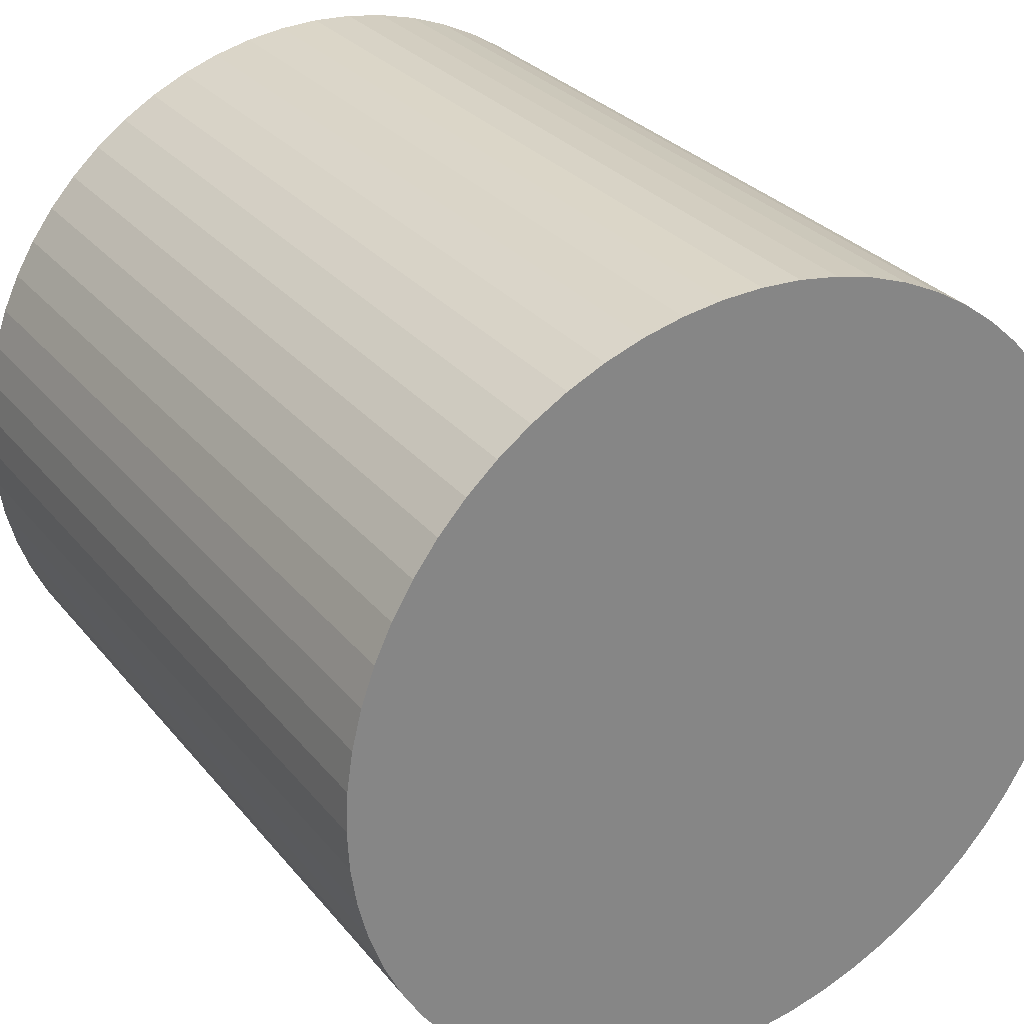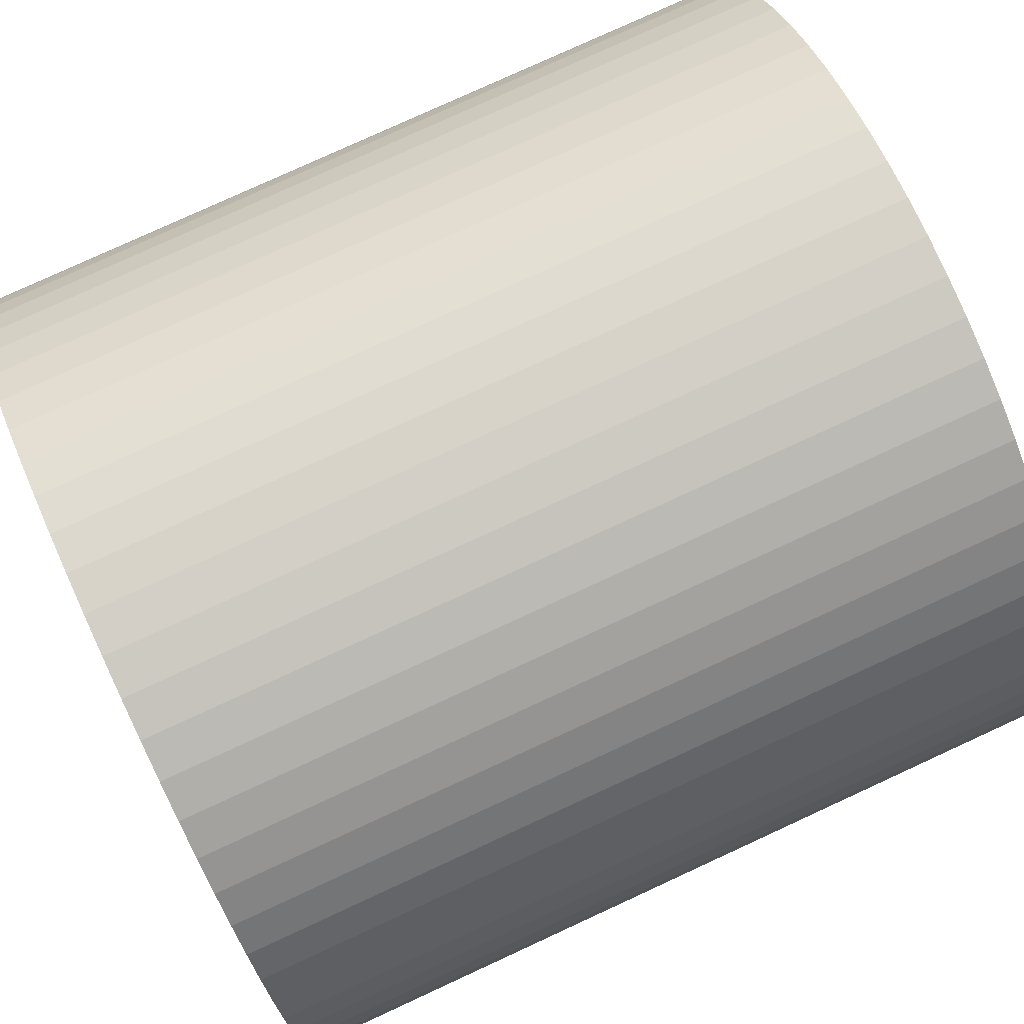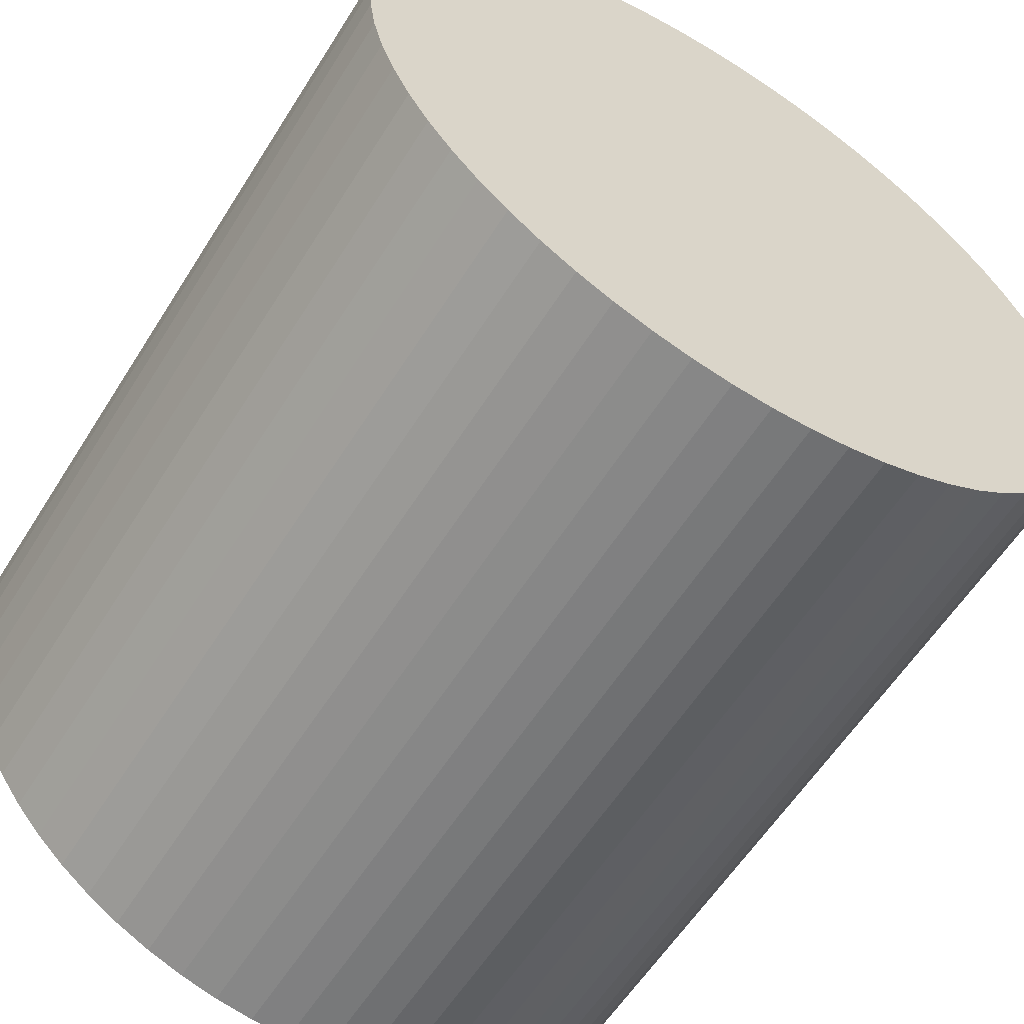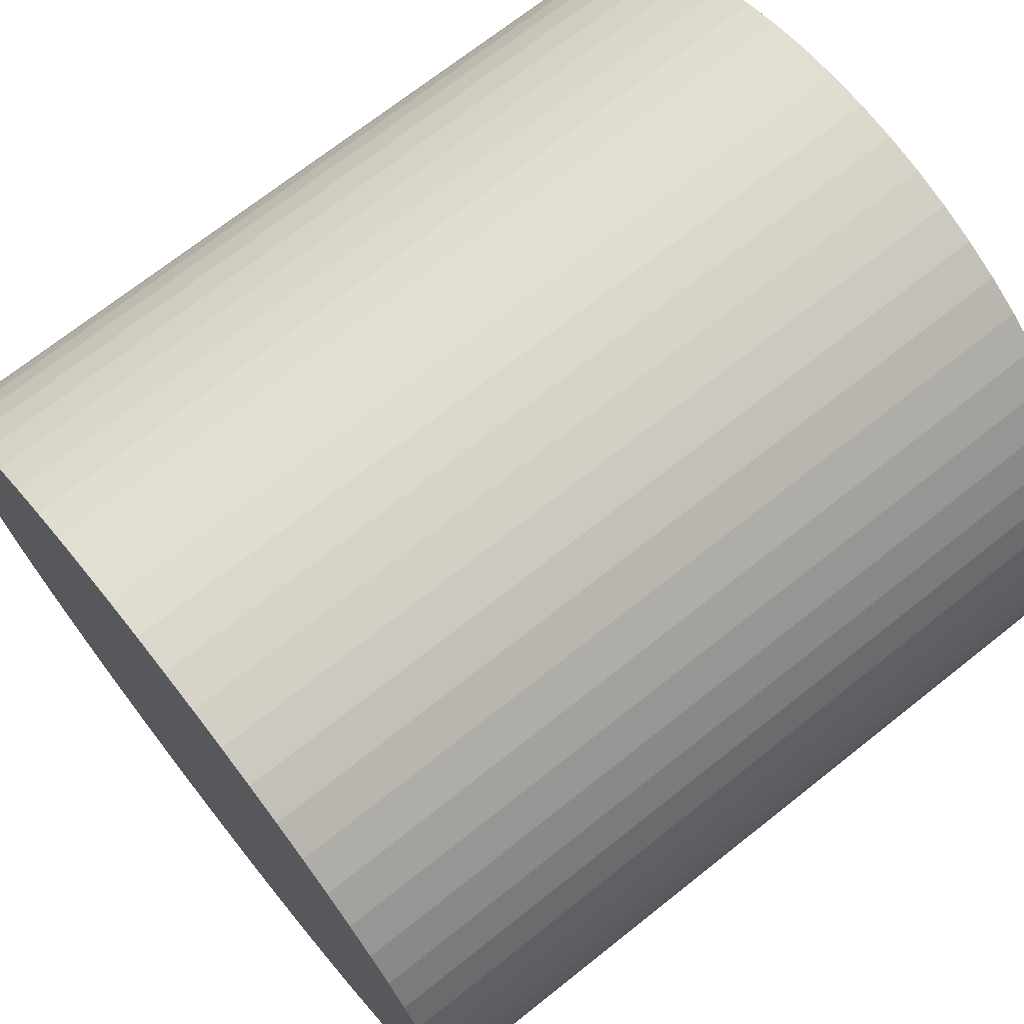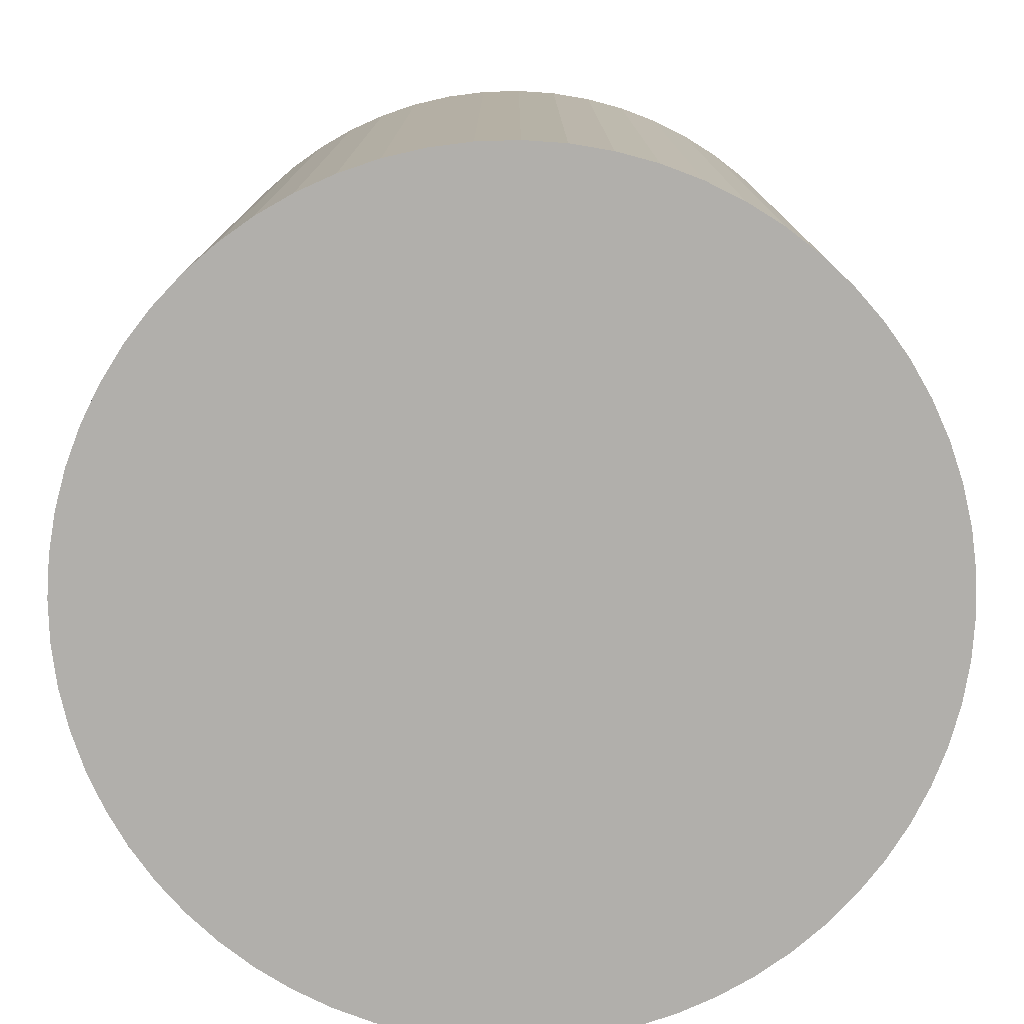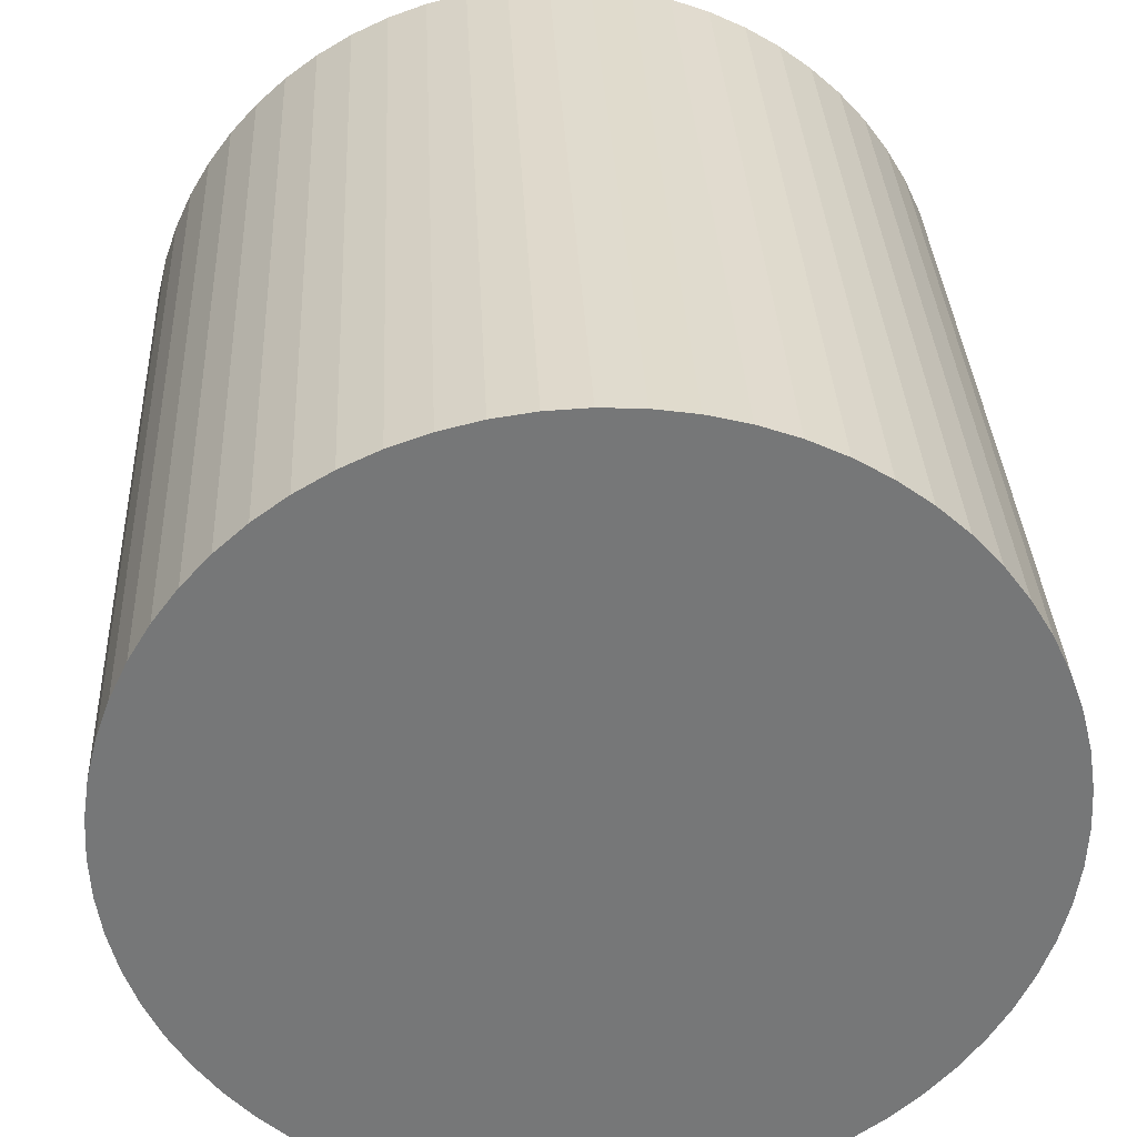
<metadata>
{"format":"obj","ext":"obj","renderer":"f3d","projection":"perspective","resolution":1024,"background":"white","views":[{"elev":28.9,"azim":149.0,"up":"+Z"},{"elev":78.9,"azim":65.3,"up":"+Z"},{"elev":-59.0,"azim":-32.0,"up":"+Z"},{"elev":71.0,"azim":-128.4,"up":"+Z"},{"elev":-78.1,"azim":-29.2,"up":"+Y"},{"elev":33.2,"azim":177.3,"up":"+Z"}]}
</metadata>
<code>
v 0 -1 -1
v 0 1 -1
v 0.09802 -1 -0.9952
v 0.09802 1 -0.9952
v 0.1951 -1 -0.9808
v 0.1951 1 -0.9808
v 0.2903 -1 -0.9569
v 0.2903 1 -0.9569
v 0.3827 -1 -0.9239
v 0.3827 1 -0.9239
v 0.4714 -1 -0.8819
v 0.4714 1 -0.8819
v 0.5556 -1 -0.8315
v 0.5556 1 -0.8315
v 0.6344 -1 -0.773
v 0.6344 1 -0.773
v 0.7071 -1 -0.7071
v 0.7071 1 -0.7071
v 0.773 -1 -0.6344
v 0.773 1 -0.6344
v 0.8315 -1 -0.5556
v 0.8315 1 -0.5556
v 0.8819 -1 -0.4714
v 0.8819 1 -0.4714
v 0.9239 -1 -0.3827
v 0.9239 1 -0.3827
v 0.9569 -1 -0.2903
v 0.9569 1 -0.2903
v 0.9808 -1 -0.1951
v 0.9808 1 -0.1951
v 0.9952 -1 -0.09802
v 0.9952 1 -0.09802
v 1 -1 0
v 1 1 0
v 0.9952 -1 0.09802
v 0.9952 1 0.09802
v 0.9808 -1 0.1951
v 0.9808 1 0.1951
v 0.9569 -1 0.2903
v 0.9569 1 0.2903
v 0.9239 -1 0.3827
v 0.9239 1 0.3827
v 0.8819 -1 0.4714
v 0.8819 1 0.4714
v 0.8315 -1 0.5556
v 0.8315 1 0.5556
v 0.773 -1 0.6344
v 0.773 1 0.6344
v 0.7071 -1 0.7071
v 0.7071 1 0.7071
v 0.6344 -1 0.773
v 0.6344 1 0.773
v 0.5556 -1 0.8315
v 0.5556 1 0.8315
v 0.4714 -1 0.8819
v 0.4714 1 0.8819
v 0.3827 -1 0.9239
v 0.3827 1 0.9239
v 0.2903 -1 0.9569
v 0.2903 1 0.9569
v 0.1951 -1 0.9808
v 0.1951 1 0.9808
v 0.09802 -1 0.9952
v 0.09802 1 0.9952
v -1e-06 -1 1
v -1e-06 1 1
v -0.09802 -1 0.9952
v -0.09802 1 0.9952
v -0.1951 -1 0.9808
v -0.1951 1 0.9808
v -0.2903 -1 0.9569
v -0.2903 1 0.9569
v -0.3827 -1 0.9239
v -0.3827 1 0.9239
v -0.4714 -1 0.8819
v -0.4714 1 0.8819
v -0.5556 -1 0.8315
v -0.5556 1 0.8315
v -0.6344 -1 0.773
v -0.6344 1 0.773
v -0.7071 -1 0.7071
v -0.7071 1 0.7071
v -0.773 -1 0.6344
v -0.773 1 0.6344
v -0.8315 -1 0.5556
v -0.8315 1 0.5556
v -0.8819 -1 0.4714
v -0.8819 1 0.4714
v -0.9239 -1 0.3827
v -0.9239 1 0.3827
v -0.9569 -1 0.2903
v -0.9569 1 0.2903
v -0.9808 -1 0.1951
v -0.9808 1 0.1951
v -0.9952 -1 0.09802
v -0.9952 1 0.09802
v -1 -1 0
v -1 1 0
v -0.9952 -1 -0.09802
v -0.9952 1 -0.09802
v -0.9808 -1 -0.1951
v -0.9808 1 -0.1951
v -0.9569 -1 -0.2903
v -0.9569 1 -0.2903
v -0.9239 -1 -0.3827
v -0.9239 1 -0.3827
v -0.8819 -1 -0.4714
v -0.8819 1 -0.4714
v -0.8315 -1 -0.5556
v -0.8315 1 -0.5556
v -0.773 -1 -0.6344
v -0.773 1 -0.6344
v -0.7071 -1 -0.7071
v -0.7071 1 -0.7071
v -0.6344 -1 -0.773
v -0.6344 1 -0.773
v -0.5556 -1 -0.8315
v -0.5556 1 -0.8315
v -0.4714 -1 -0.8819
v -0.4714 1 -0.8819
v -0.3827 -1 -0.9239
v -0.3827 1 -0.9239
v -0.2903 -1 -0.9569
v -0.2903 1 -0.9569
v -0.1951 -1 -0.9808
v -0.1951 1 -0.9808
v -0.09802 -1 -0.9952
v -0.09802 1 -0.9952
f 2 4 3
f 4 6 5
f 6 8 7
f 8 10 9
f 10 12 11
f 12 14 13
f 14 16 15
f 16 18 17
f 17 18 20
f 19 20 22
f 22 24 23
f 24 26 25
f 26 28 27
f 28 30 29
f 29 30 32
f 32 34 33
f 34 36 35
f 35 36 38
f 38 40 39
f 40 42 41
f 42 44 43
f 44 46 45
f 46 48 47
f 48 50 49
f 50 52 51
f 52 54 53
f 54 56 55
f 56 58 57
f 57 58 60
f 60 62 61
f 62 64 63
f 63 64 66
f 65 66 68
f 68 70 69
f 70 72 71
f 72 74 73
f 74 76 75
f 76 78 77
f 78 80 79
f 80 82 81
f 82 84 83
f 84 86 85
f 86 88 87
f 88 90 89
f 90 92 91
f 92 94 93
f 94 96 95
f 96 98 97
f 98 100 99
f 100 102 101
f 102 104 103
f 104 106 105
f 106 108 107
f 108 110 109
f 110 112 111
f 112 114 113
f 114 116 115
f 116 118 117
f 118 120 119
f 120 122 121
f 122 124 123
f 124 126 125
f 44 42 100
f 128 2 1
f 126 128 127
f 1 33 65
f 1 2 3
f 3 4 5
f 5 6 7
f 7 8 9
f 9 10 11
f 11 12 13
f 13 14 15
f 15 16 17
f 19 17 20
f 21 19 22
f 21 22 23
f 23 24 25
f 25 26 27
f 27 28 29
f 31 29 32
f 31 32 33
f 33 34 35
f 37 35 38
f 37 38 39
f 39 40 41
f 41 42 43
f 43 44 45
f 45 46 47
f 47 48 49
f 49 50 51
f 51 52 53
f 53 54 55
f 55 56 57
f 59 57 60
f 59 60 61
f 61 62 63
f 65 63 66
f 67 65 68
f 67 68 69
f 69 70 71
f 71 72 73
f 73 74 75
f 75 76 77
f 77 78 79
f 79 80 81
f 81 82 83
f 83 84 85
f 85 86 87
f 87 88 89
f 89 90 91
f 91 92 93
f 93 94 95
f 95 96 97
f 97 98 99
f 99 100 101
f 101 102 103
f 103 104 105
f 105 106 107
f 107 108 109
f 109 110 111
f 111 112 113
f 113 114 115
f 115 116 117
f 117 118 119
f 119 120 121
f 121 122 123
f 123 124 125
f 4 26 6
f 8 6 10
f 72 68 66
f 14 12 20
f 24 22 20
f 12 6 24
f 32 30 28
f 36 34 32
f 40 38 36
f 40 36 42
f 44 52 46
f 52 50 48
f 56 54 52
f 60 58 56
f 64 62 60
f 64 72 66
f 72 70 68
f 72 84 74
f 80 78 76
f 84 82 80
f 88 86 84
f 92 90 88
f 92 100 94
f 96 94 98
f 94 100 98
f 108 106 104
f 112 110 108
f 116 114 112
f 116 122 118
f 64 60 56
f 128 126 124
f 4 2 128
f 52 48 46
f 18 16 14
f 20 12 24
f 36 32 28
f 72 52 44
f 18 14 20
f 52 72 56
f 122 116 112
f 72 100 84
f 84 80 76
f 92 88 84
f 6 12 10
f 102 100 28
f 108 4 112
f 108 104 102
f 124 122 128
f 28 26 4
f 6 26 24
f 112 4 128
f 125 126 127
f 122 112 128
f 100 92 84
f 127 128 1
f 84 76 74
f 4 108 28
f 42 36 100
f 72 64 56
f 108 102 28
f 36 28 100
f 122 120 118
f 72 44 100
f 127 1 101
f 121 123 125
f 117 119 121
f 31 25 27
f 113 115 111
f 109 111 107
f 105 107 103
f 101 71 99
f 93 95 97
f 99 83 91
f 89 91 87
f 87 91 83
f 81 83 79
f 73 75 77
f 99 71 73
f 69 71 67
f 63 65 41
f 59 61 63
f 107 101 103
f 53 55 51
f 49 51 47
f 41 43 45
f 41 33 39
f 37 39 35
f 33 25 31
f 29 31 27
f 5 9 11
f 23 25 17
f 13 15 17
f 13 5 11
f 5 7 9
f 1 3 5
f 19 23 17
f 71 65 67
f 115 127 101
f 51 45 47
f 51 41 45
f 121 125 127
f 63 41 55
f 99 77 79
f 59 63 55
f 55 41 51
f 117 121 127
f 97 99 93
f 93 99 91
f 19 21 23
f 1 5 17
f 117 127 115
f 107 115 101
f 39 33 35
f 5 13 17
f 55 57 59
f 99 73 77
f 17 25 33
f 85 87 83
f 101 1 71
f 99 79 83
f 111 115 107
f 1 17 33
f 65 71 1
f 65 33 41

</code>
